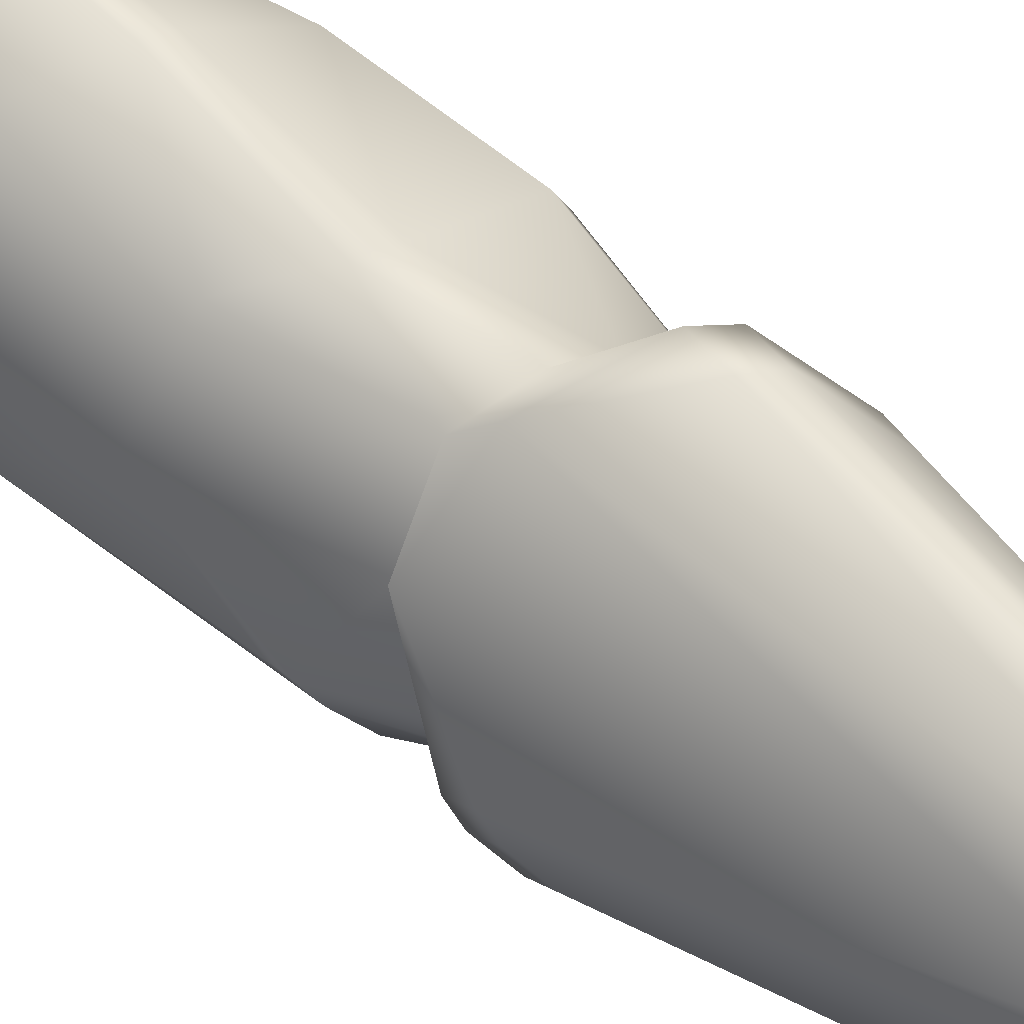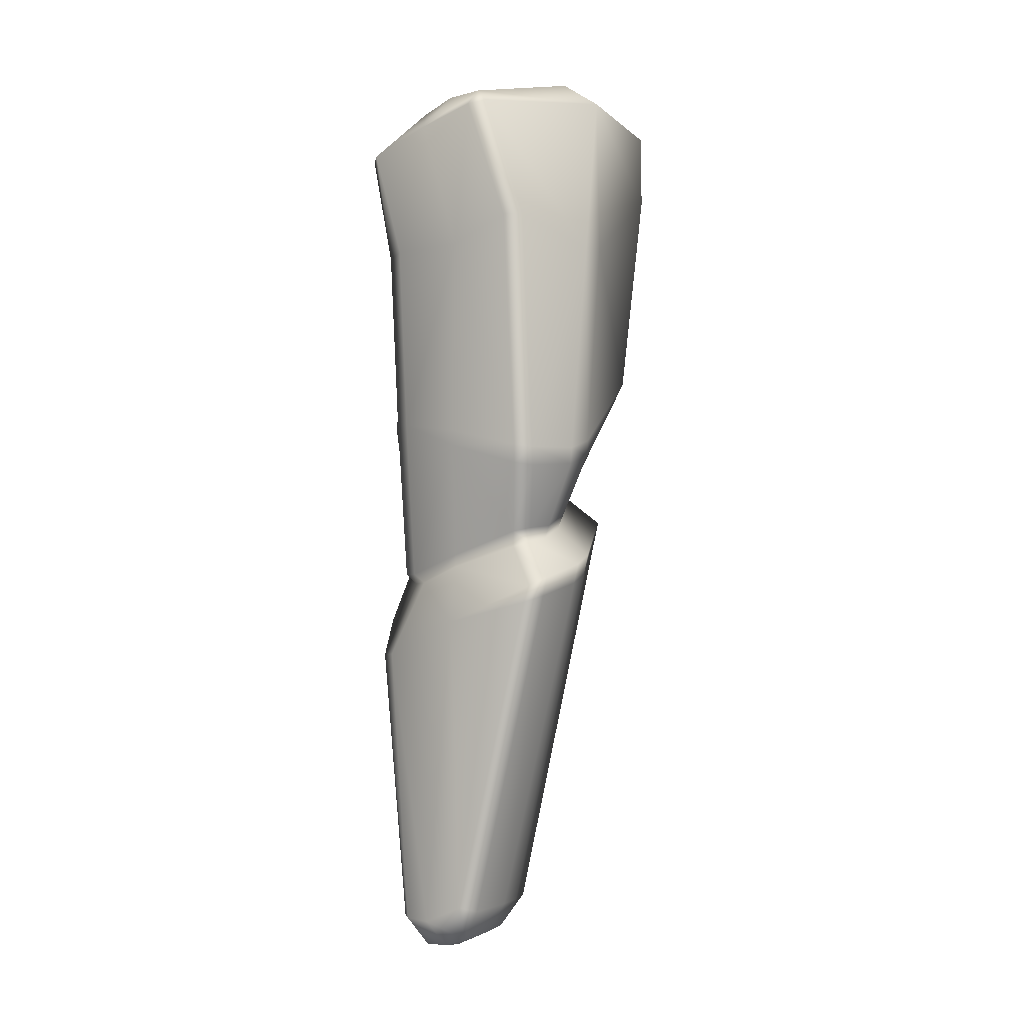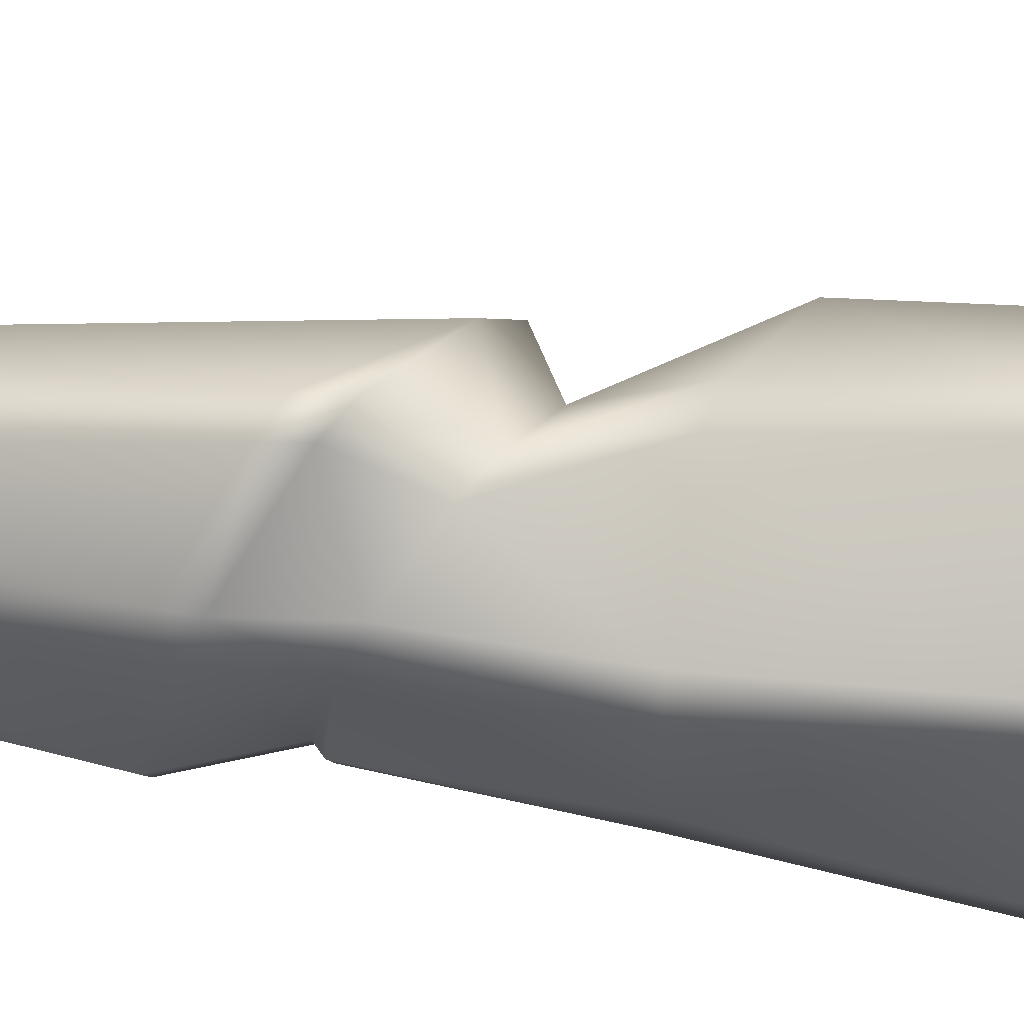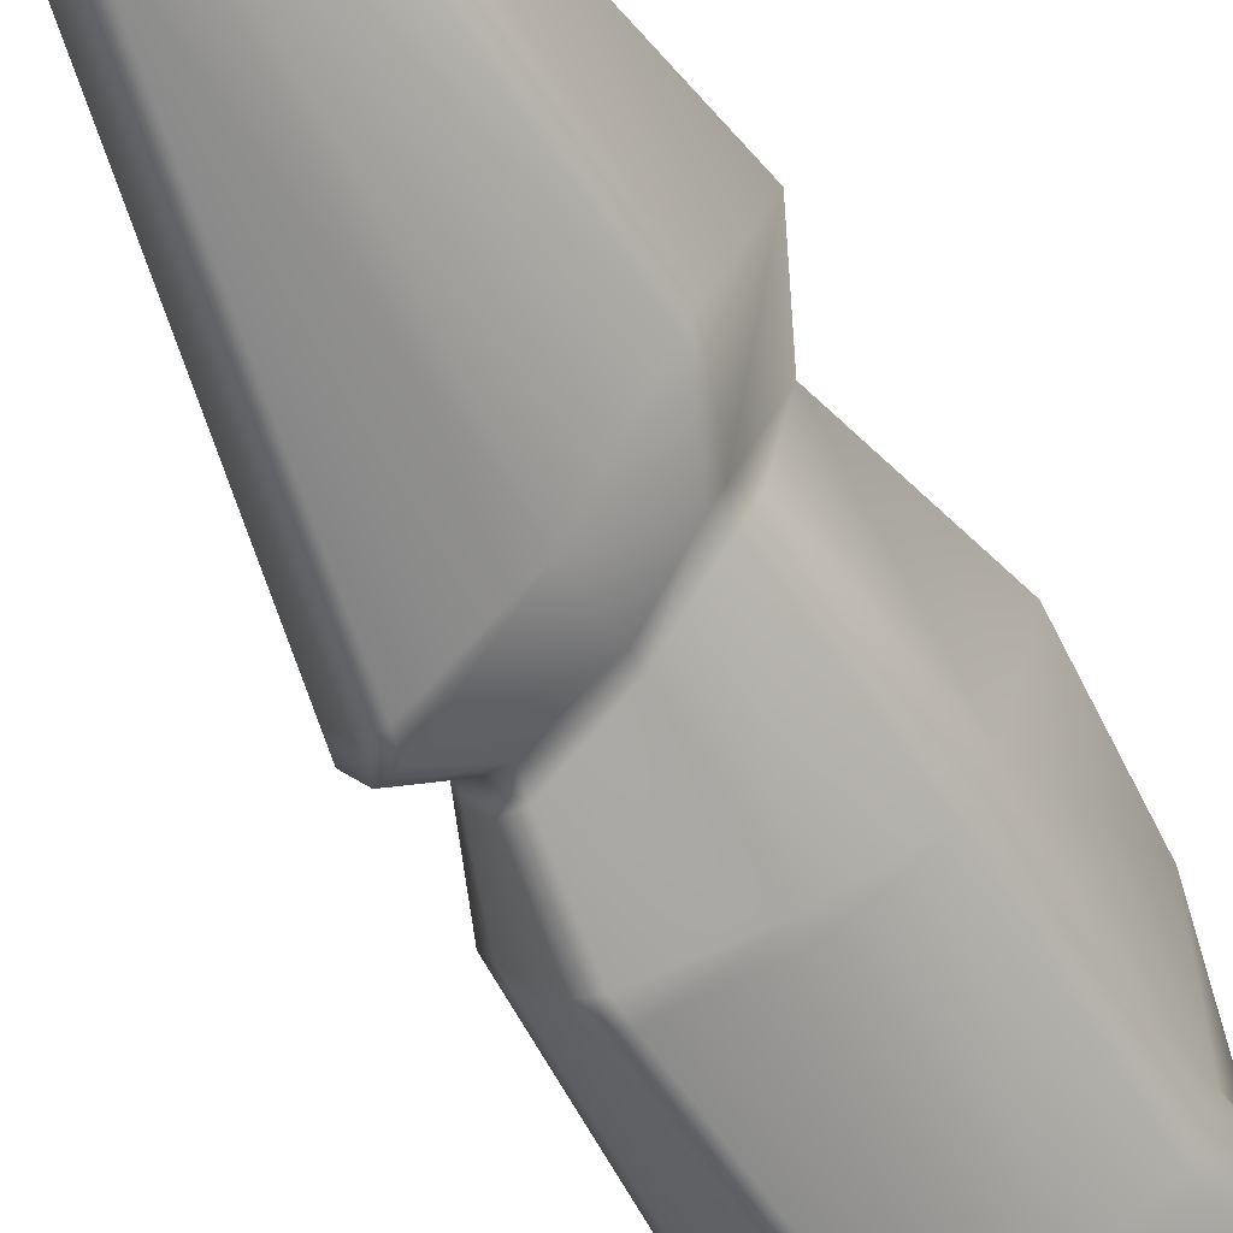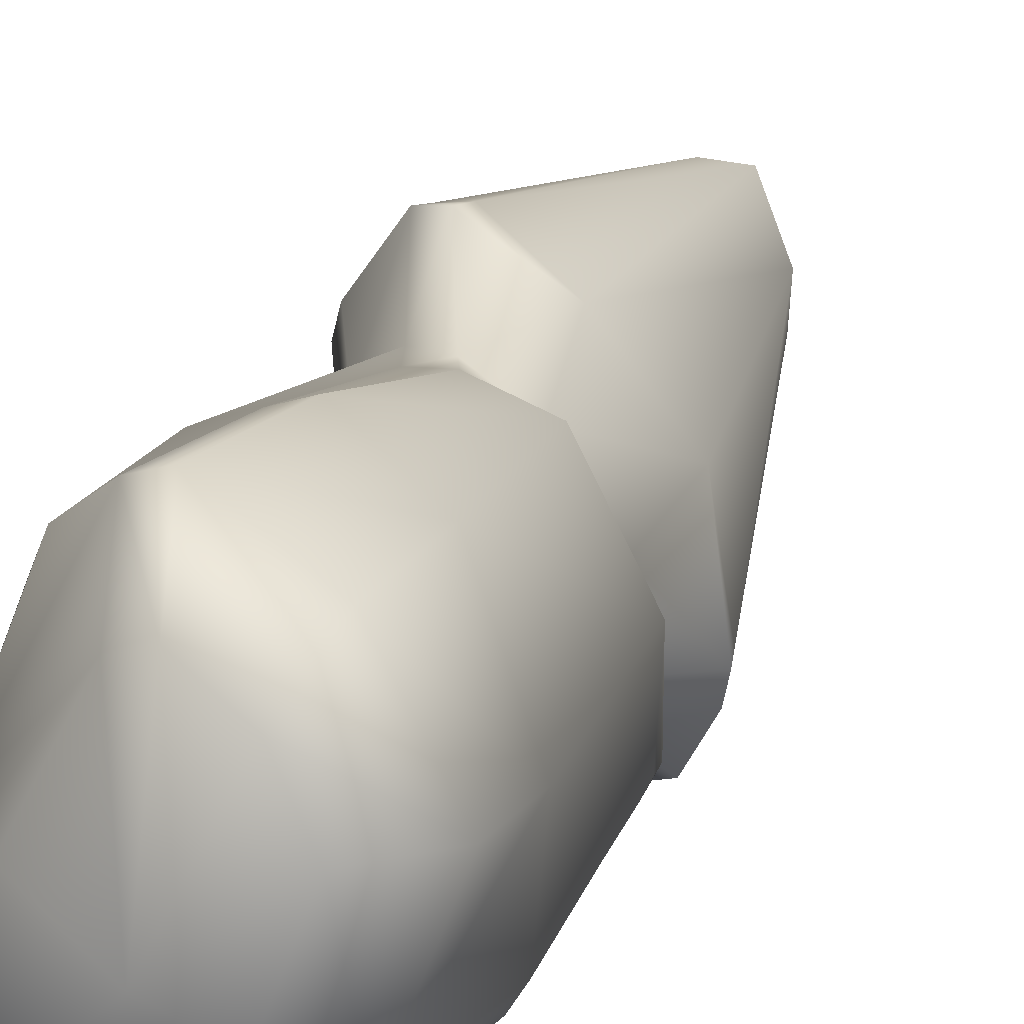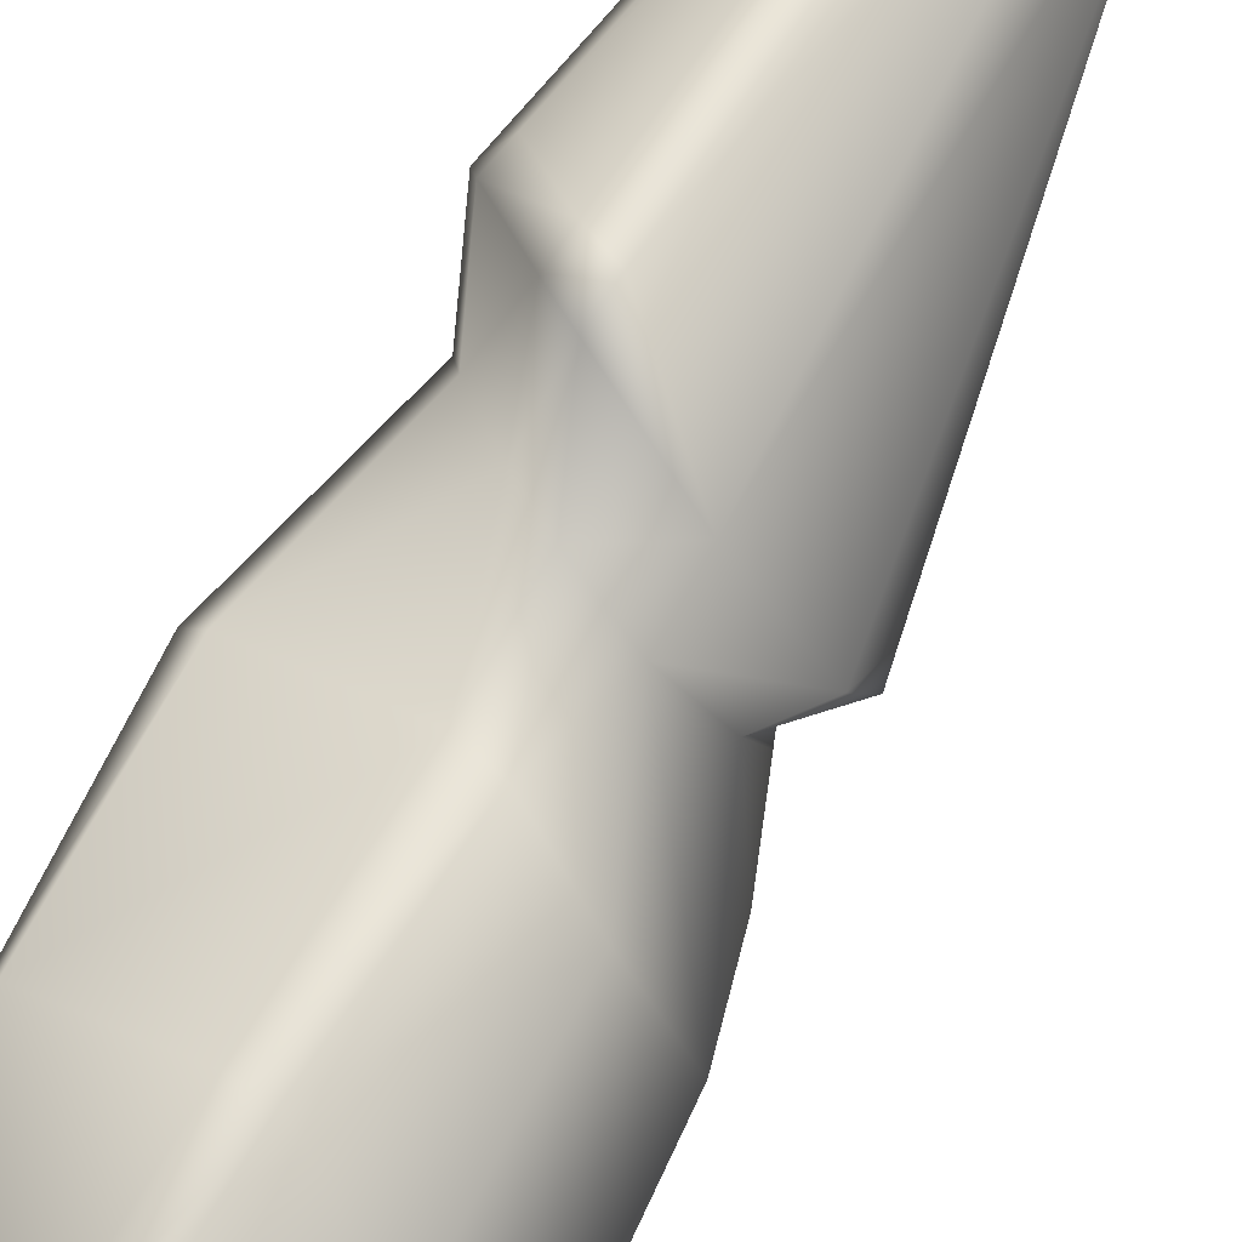
<metadata>
{"format":"obj","ext":"obj","renderer":"f3d","projection":"perspective","resolution":1024,"background":"white","views":[{"elev":47.9,"azim":-45.3,"up":"+Z"},{"elev":-1.0,"azim":-170.8,"up":"+Y"},{"elev":50.1,"azim":102.1,"up":"+Z"},{"elev":-56.9,"azim":29.4,"up":"+Z"},{"elev":22.3,"azim":-160.1,"up":"+Z"},{"elev":75.5,"azim":-149.4,"up":"+Z"}]}
</metadata>
<code>
v  -449 523.1 78.84
v  -265.7 478.2 378.1
v  -302 1064 436.8
v  -522.9 1283 144.4
v  -87.08 76.44 204.4
v  -231.7 53.53 -31.44
v  -342.2 -45.29 119.3
v  -103.6 -82.6 370.5
v  -515.9 1558 182
v  -320.9 1515 491.9
v  -239.4 1660 348.8
v  -336.7 1679 167.7
v  75.93 -1698 -26.07
v  43.2 -1593 151.3
v  -53.39 -1556 -49.46
v  24.56 -1667 -134.1
v  485.5 -414.8 194.4
v  522.9 -453.7 96.72
v  413 -216.8 8.085
v  371.6 -173 105.4
v  516.5 356.1 132.5
v  458.6 353.5 226.4
v  465.4 934.2 196.8
v  435.2 925.5 276.6
v  -231.3 -71.6 -307.5
v  -255.1 -14.2 -312.1
v  -210.9 -59.92 -405
v  -191.7 -112 -399.9
v  -325.8 -209.4 -417.3
v  -352.1 -174.5 -322.7
v  -309.2 -282.2 -412
v  -335.4 -249.5 -315.4
v  344.3 1504 47.08
v  -352.7 271.5 -329.9
v  -400.2 1023 -324.3
v  -356.1 1015 -399.3
v  -302.9 240.4 -426.5
v  -376.5 1617 -216.1
v  -56.83 1731 -45.18
v  199.3 1645 -301
v  80.77 1662 -336.1
v  -235.4 1722 -116.8
v  182.4 1652 77.14
v  320.6 1599 -218.9
v  48.9 -1661 -285.1
v  -47.26 -1549 -189.4
v  -21.29 -1543 -319.7
v  382.6 -1639 -143.7
v  334.2 -1641 -18.13
v  303.9 -1731 -227.4
v  -68.7 1607 433.2
v  220.1 -1726 -52.82
v  171.4 -1717 -278.7
v  118.3 -1668 -413.5
v  194.6 -1692 -410.7
v  95.64 11.44 281.2
v  217.2 -52.08 263.7
v  74.14 333.5 377.2
v  -38.51 359.2 395.6
v  191 -210.5 473.6
v  287.7 -264.5 447.3
v  75.96 902.2 508.7
v  -20.61 903.3 543.8
v  71.84 1424 594
v  -24.98 1432 628.4
v  26.96 1599 396.9
v  266.1 -1626 97.13
v  174.9 -1611 149.9
v  333.3 -289.9 -308.1
v  458.2 -570.4 -324.8
v  414.5 -563.7 -389.8
v  289.4 -284.4 -372.8
v  375.7 -254 -298.2
v  329.2 -250.5 -371.4
v  363.7 336.4 -359.6
v  431.6 350 -214.1
v  380.9 1016 -407
v  450.3 1009 -263.4
v  484.6 1407 -368.2
v  510.6 1400 -295.5
v  358.4 -1603 -352.2
v  384.1 -1605 -279.2
v  142.4 -173.3 -482.1
v  141.8 -218.6 -477.3
v  149.6 -429.2 -541.7
v  147.6 306 -526.1
v  137.5 1023 -524.6
v  277.9 1499 -446.6
v  253.7 -1586 -489.5
v  189.6 -331.4 445.7
v  286 -370.7 420
v  473.6 -511 177.7
v  148.4 248.7 -526.2
v  -348.9 211.4 -330.3
v  -298.7 178.5 -428.7
v  -144.9 -122.6 -457.5
v  -151 -68.24 -485.5
v  -88.18 -82.23 -512.6
v  -83.1 -141 -486.2
v  -164.8 -287.7 -624.3
v  -229.4 -257.5 -594.4
v  -145.7 -350.1 -619.8
v  -214.6 -327 -589.5
v  -110.5 175.7 -628.4
v  -177.6 166.7 -606.6
v  -174.8 236.6 -607.7
v  -107.2 245.6 -628.3
v  -138.8 1117 -616.2
v  -69.04 1115 -628.4
v  82.53 1558 -547.6
v  14.13 1573 -539.6
v  50.59 -1535 -522.4
v  113.2 -1517 -553.3
o Pillar_TallCracked
g Pillar_TallCracked
f 1 2 3 4
f 5 2 1 6
f 7 8 5 6
f 9 10 11 12
f 4 3 10 9
f 13 14 15 16
f 17 18 19 20
f 20 19 21 22
f 22 21 23 24
f 25 26 27 28
f 28 29 30 25
f 29 31 32 30
f 24 23 33
f 34 35 36 37
f 36 35 38
f 39 40 41 42
f 43 44 40 39
f 45 46 47
f 48 49 50
f 6 26 25
f 30 7 6 25
f 35 34 1 4
f 38 9 12 42
f 51 39 11
f 39 42 12 11
f 38 35 4 9
f 46 45 16 15
f 52 53 50
f 30 32 7
f 53 13 16 45
f 53 45 54 55
f 56 57 58 59
f 57 56 60 61
f 59 58 62 63
f 63 62 64 65
f 64 66 51 65
f 67 68 52
f 5 56 59 2
f 8 60 56 5
f 63 3 2 59
f 10 65 51 11
f 3 63 65 10
f 68 14 13 52
f 57 20 22 58
f 20 57 61 17
f 58 22 24 62
f 33 43 66 64
f 64 24 33
f 49 67 52 50
f 13 53 52
f 43 39 66
f 66 39 51
f 62 24 64
f 55 50 53
f 69 70 71 72
f 73 74 75 76
f 75 77 78 76
f 78 77 79 80
f 44 80 79
f 50 55 81 82
f 83 74 72 84
f 85 84 72 71
f 75 86 87 77
f 44 79 88 40
f 77 87 88 79
f 81 55 89
f 33 80 44 43
f 69 19 18 70
f 76 21 19 73
f 23 21 76 78
f 33 23 78 80
f 50 82 48
f 73 19 69
f 69 72 74 73
f 15 14 8 7
f 60 8 90
f 61 60 90 91
f 91 92 17 61
f 18 17 92
f 70 18 48 82
f 70 82 81 71
f 89 85 71 81
f 31 47 46 32
f 32 46 15 7
f 75 93 86
f 94 34 37 95
f 1 34 94
f 96 97 98 99
f 99 100 101 96
f 100 102 103 101
f 104 105 106 107
f 107 106 108 109
f 41 110 111
f 111 110 109 108
f 54 112 113
f 112 103 102 113
f 84 85 100 99
f 83 84 99 98
f 87 86 107 109
f 41 40 88 110
f 87 109 110 88
f 54 113 89 55
f 85 102 100
f 38 42 41 111
f 28 27 97 96
f 29 28 96 101
f 106 37 36 108
f 36 38 111 108
f 54 45 47 112
f 31 29 101 103
f 85 89 113 102
f 47 31 103 112
f 107 86 93 104
f 95 37 106 105
f 94 26 6 1
f 26 94 95 27
f 97 27 95 105
f 98 97 105 104
f 93 83 98 104
f 74 83 93 75
f 90 8 14 68
f 91 90 68 67
f 92 91 67 49
f 92 49 48 18

</code>
